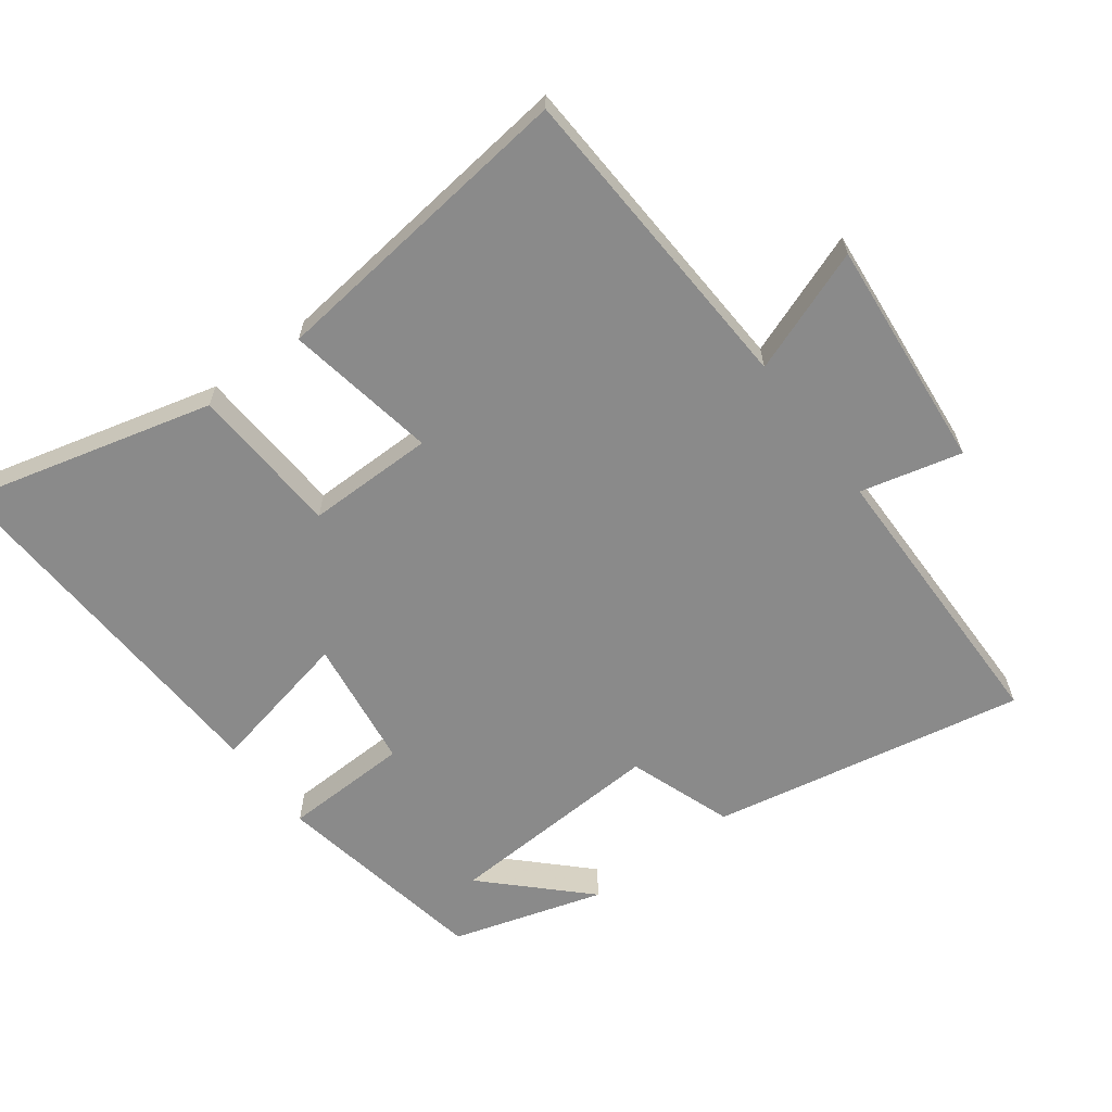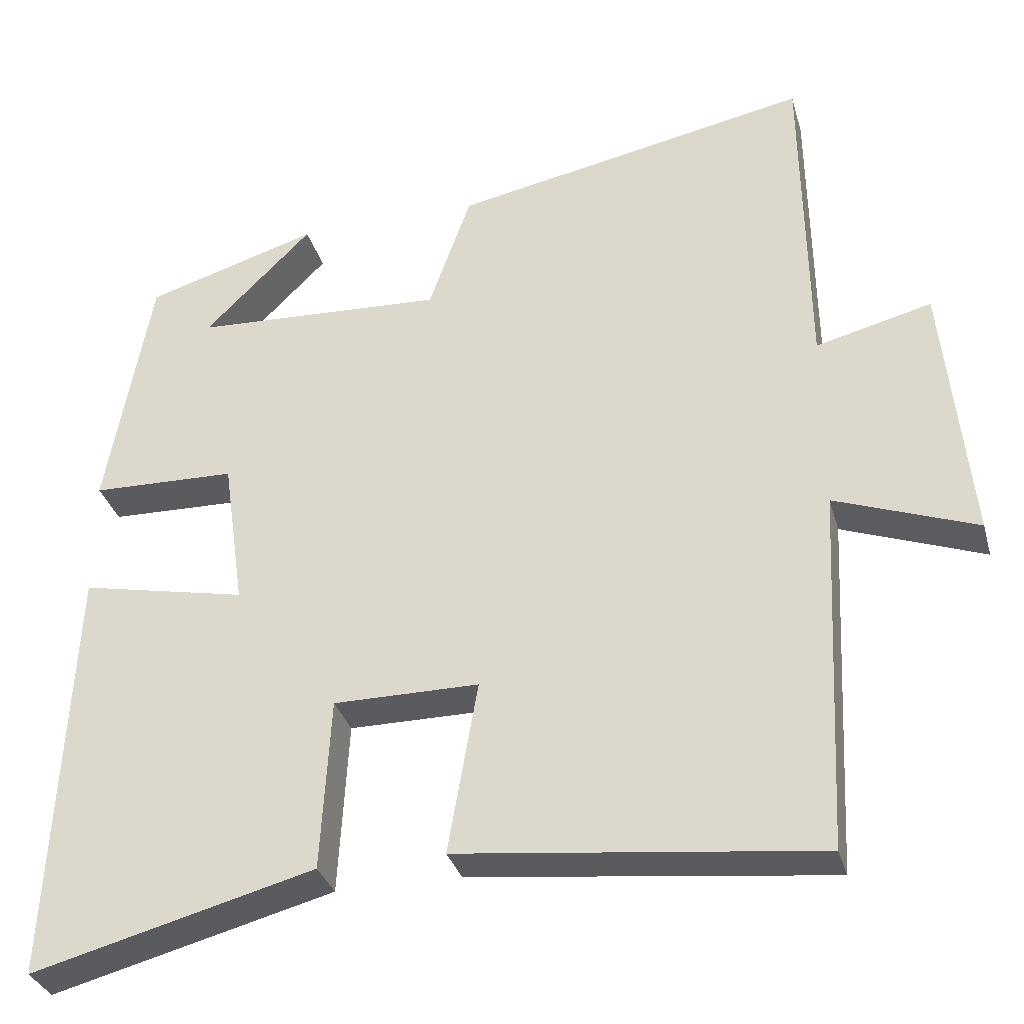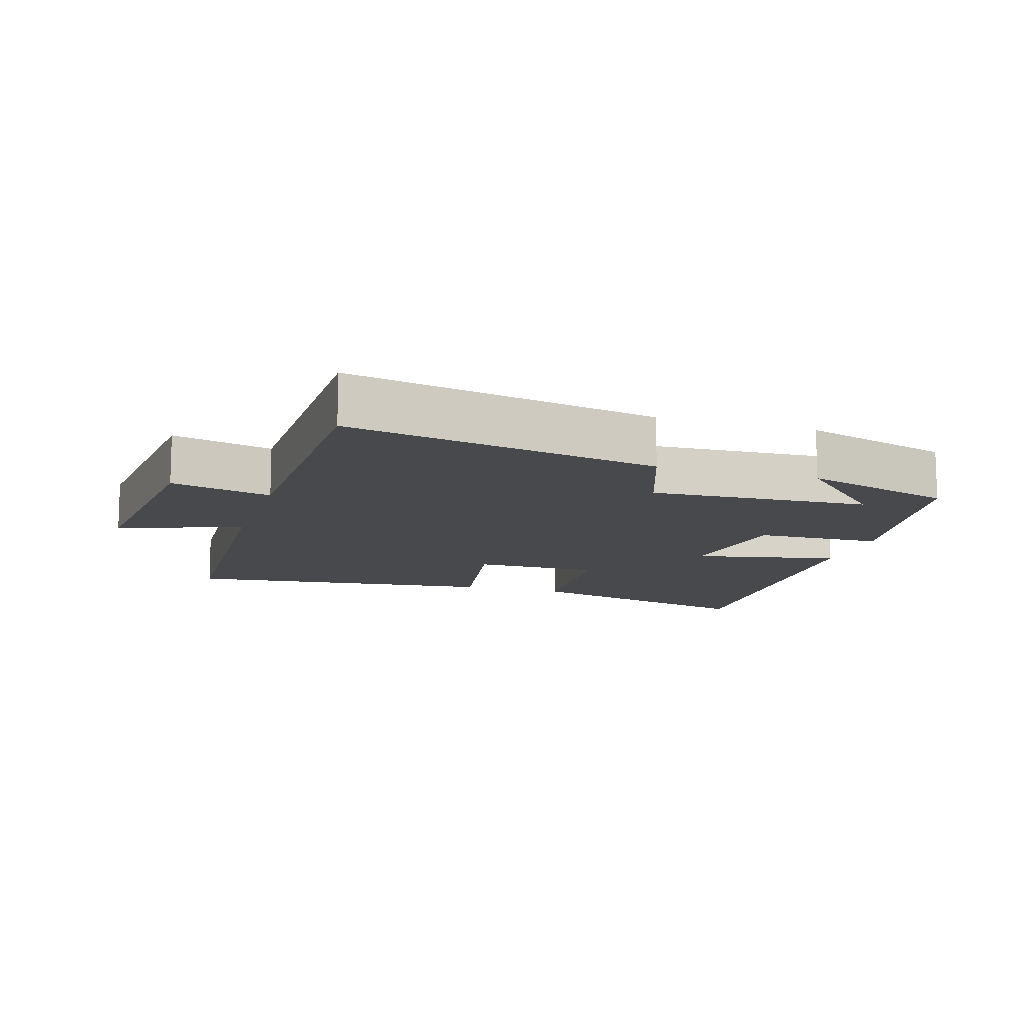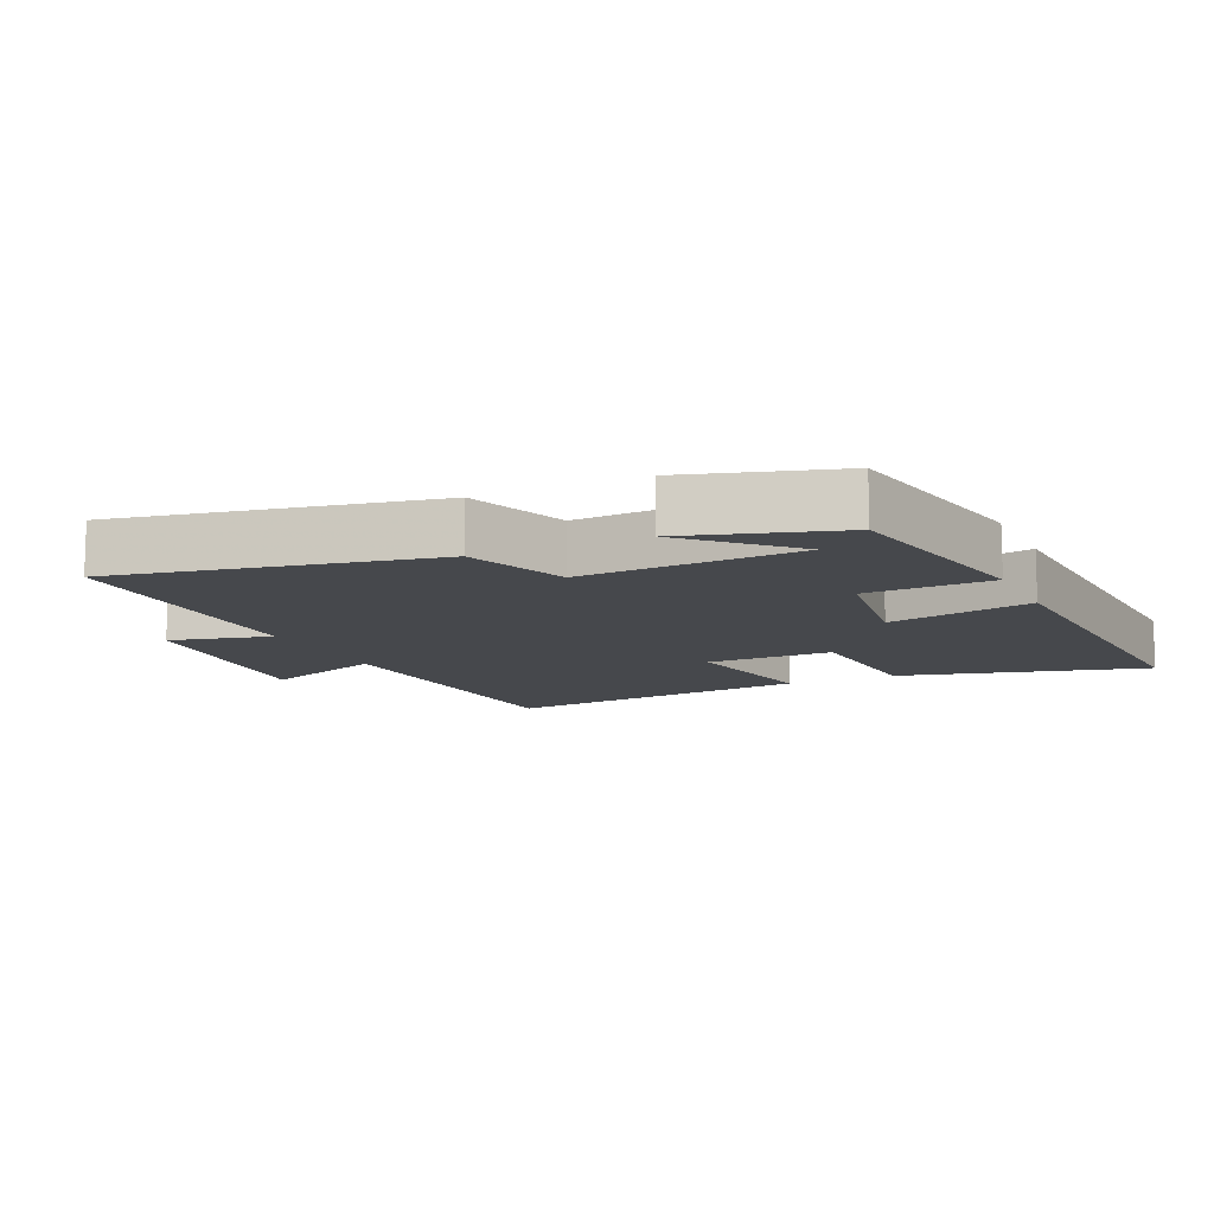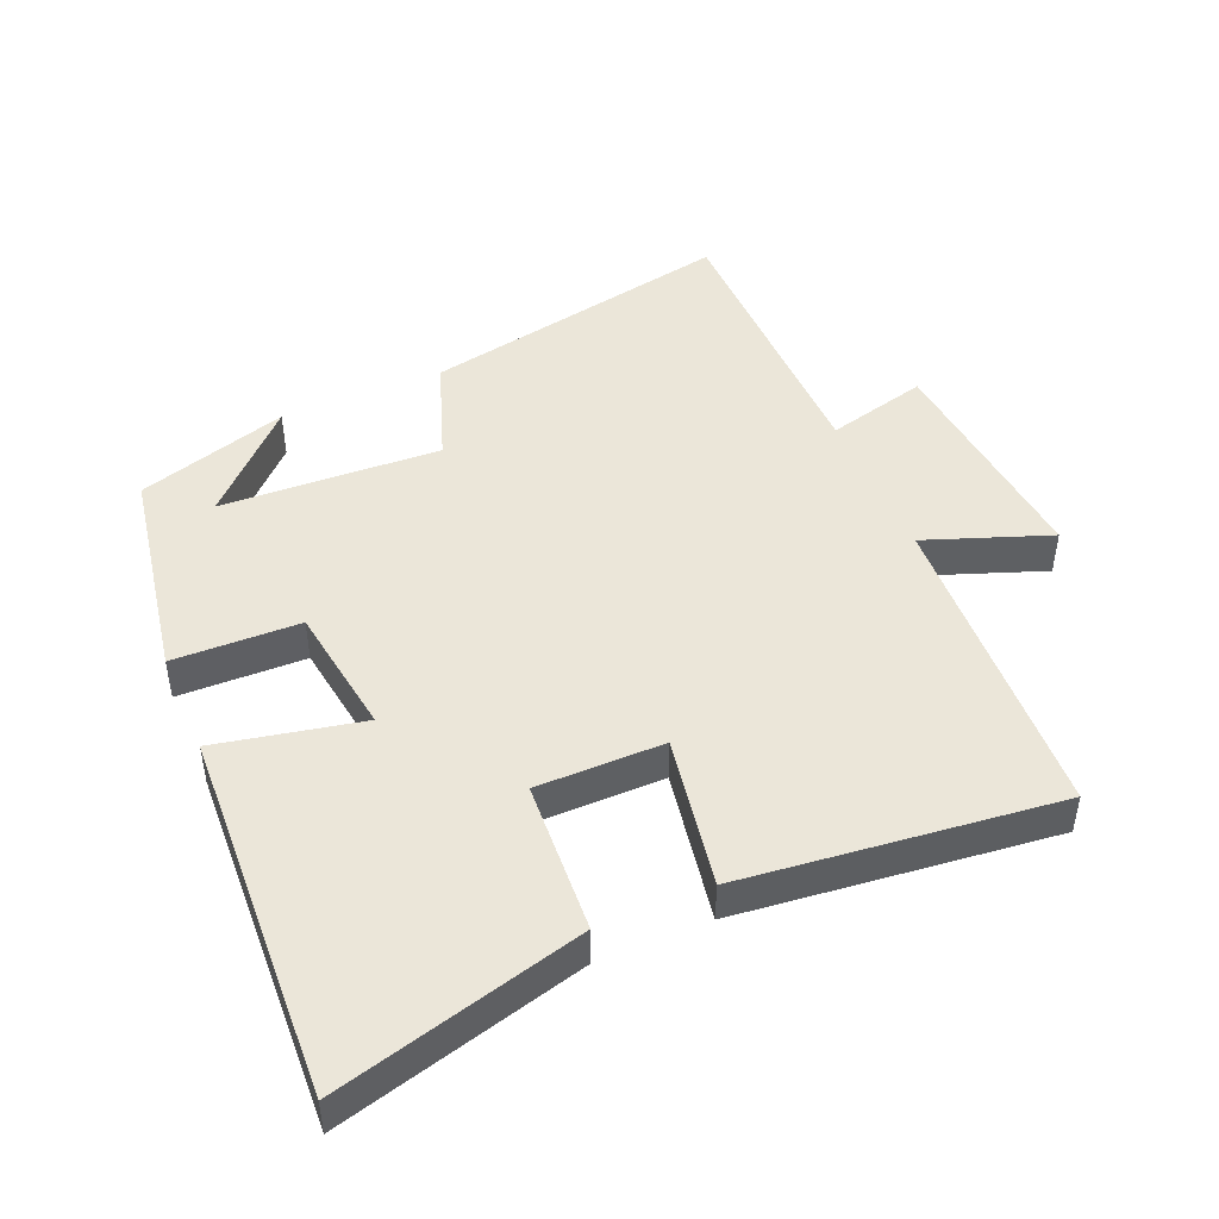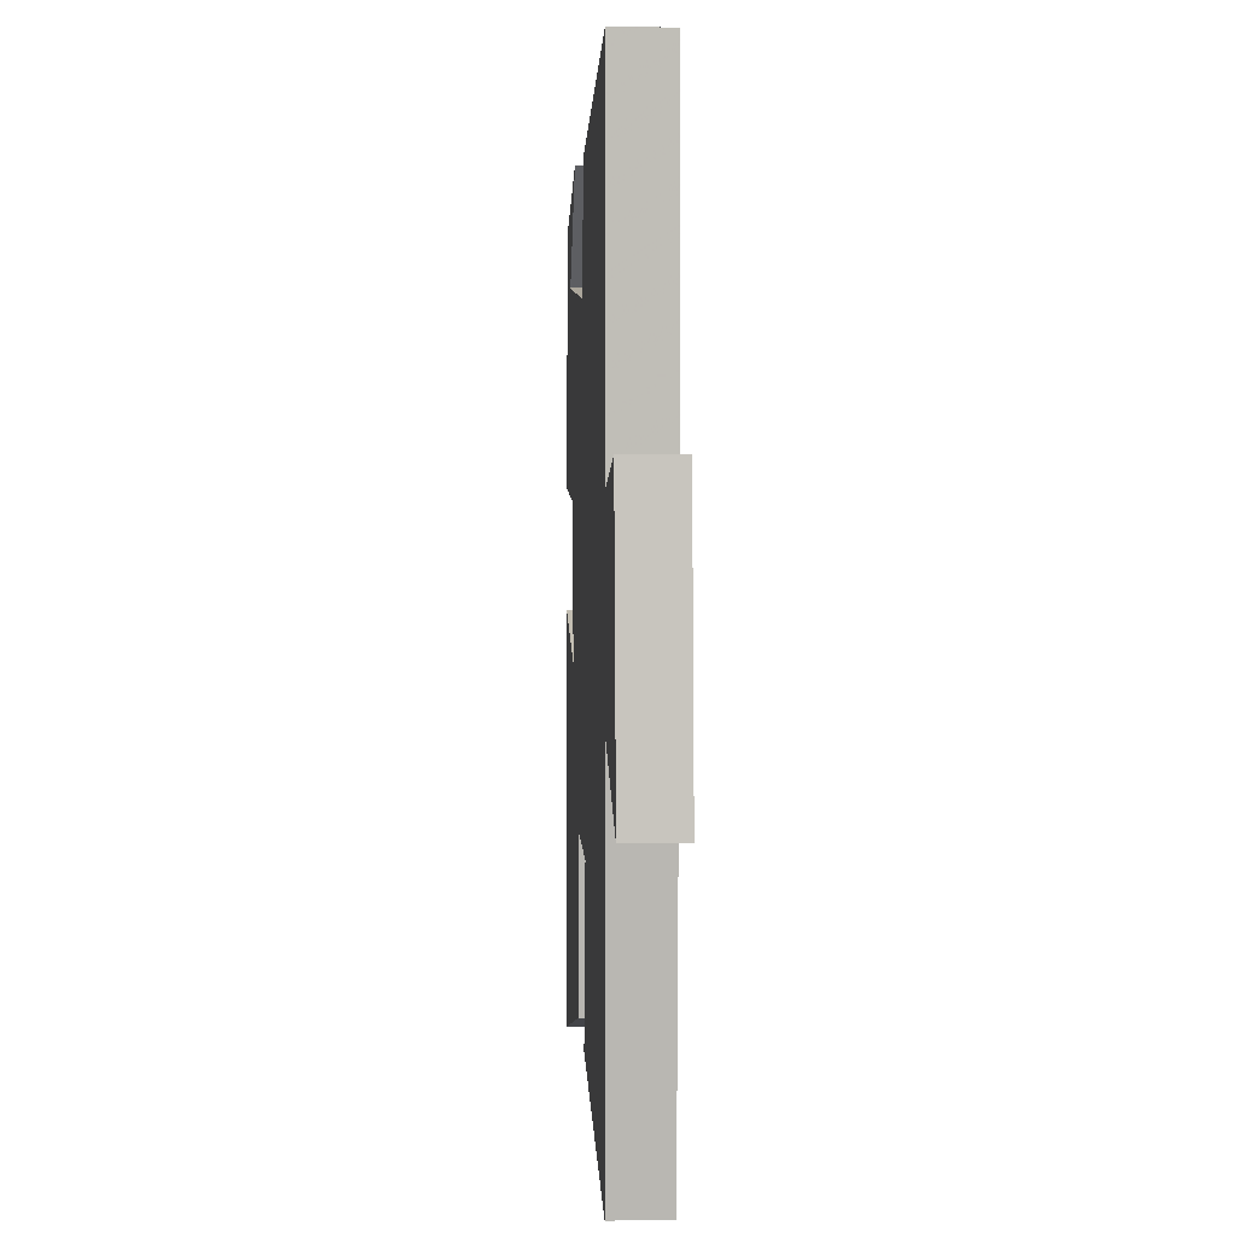
<metadata>
{"format":"obj","ext":"obj","renderer":"f3d","projection":"perspective","resolution":1024,"background":"white","views":[{"elev":-63.4,"azim":-143.0,"up":"+Y"},{"elev":-32.7,"azim":-164.9,"up":"+Z"},{"elev":-12.0,"azim":-17.1,"up":"+Y"},{"elev":-11.2,"azim":25.1,"up":"+Y"},{"elev":46.7,"azim":156.9,"up":"+Y"},{"elev":5.6,"azim":-93.1,"up":"+Z"}]}
</metadata>
<code>
v 0.526 0.07 -0.597
v 0.157 0.07 -0.5
v 0.144 0.07 -0.274
v -0.046 0.07 -0.274
v -0.007 0.07 -0.5
v -0.477 0.07 -0.553
v -0.5 0.07 -0.077
v -0.685 0.07 -0.145
v -0.651 0.07 0.201
v -0.5 0.07 0.163
v -0.494 0.07 0.592
v -0.026 0.07 0.5
v 0.029 0.07 0.344
v 0.357 0.07 0.36
v 0.216 0.07 0.5
v 0.442 0.07 0.431
v 0.5 0.07 0.108
v 0.311 0.07 0.103
v 0.283 0.07 -0.093
v 0.5 0.07 -0.048
v 0.526 0 -0.597
v 0.157 0 -0.5
v 0.144 0 -0.274
v -0.046 0 -0.274
v -0.007 0 -0.5
v -0.477 0 -0.553
v -0.5 0 -0.077
v -0.685 0 -0.145
v -0.651 0 0.201
v -0.5 0 0.163
v -0.494 0 0.592
v -0.026 0 0.5
v 0.029 0 0.344
v 0.357 0 0.36
v 0.216 0 0.5
v 0.442 0 0.431
v 0.5 0 0.108
v 0.311 0 0.103
v 0.283 0 -0.093
v 0.5 0 -0.048
f 1 2 3
f 20 1 3
f 19 20 3
f 18 19 3 4
f 16 17 18
f 16 18 4
f 14 15 16
f 14 16 4
f 13 14 4
f 12 13 4
f 11 12 4
f 10 11 4
f 7 8 9 10
f 6 7 10
f 5 6 10
f 4 5 10
f 23 22 21
f 23 21 40
f 23 40 39
f 24 23 39 38
f 38 37 36
f 24 38 36
f 36 35 34
f 24 36 34
f 24 34 33
f 24 33 32
f 24 32 31
f 24 31 30
f 30 29 28 27
f 30 27 26
f 30 26 25
f 30 25 24
f 1 21 22 2
f 2 22 23 3
f 3 23 24 4
f 4 24 25 5
f 5 25 26 6
f 6 26 27 7
f 7 27 28 8
f 8 28 29 9
f 9 29 30 10
f 10 30 31 11
f 11 31 32 12
f 12 32 33 13
f 13 33 34 14
f 14 34 35 15
f 15 35 36 16
f 16 36 37 17
f 17 37 38 18
f 18 38 39 19
f 19 39 40 20
f 20 40 21 1

</code>
